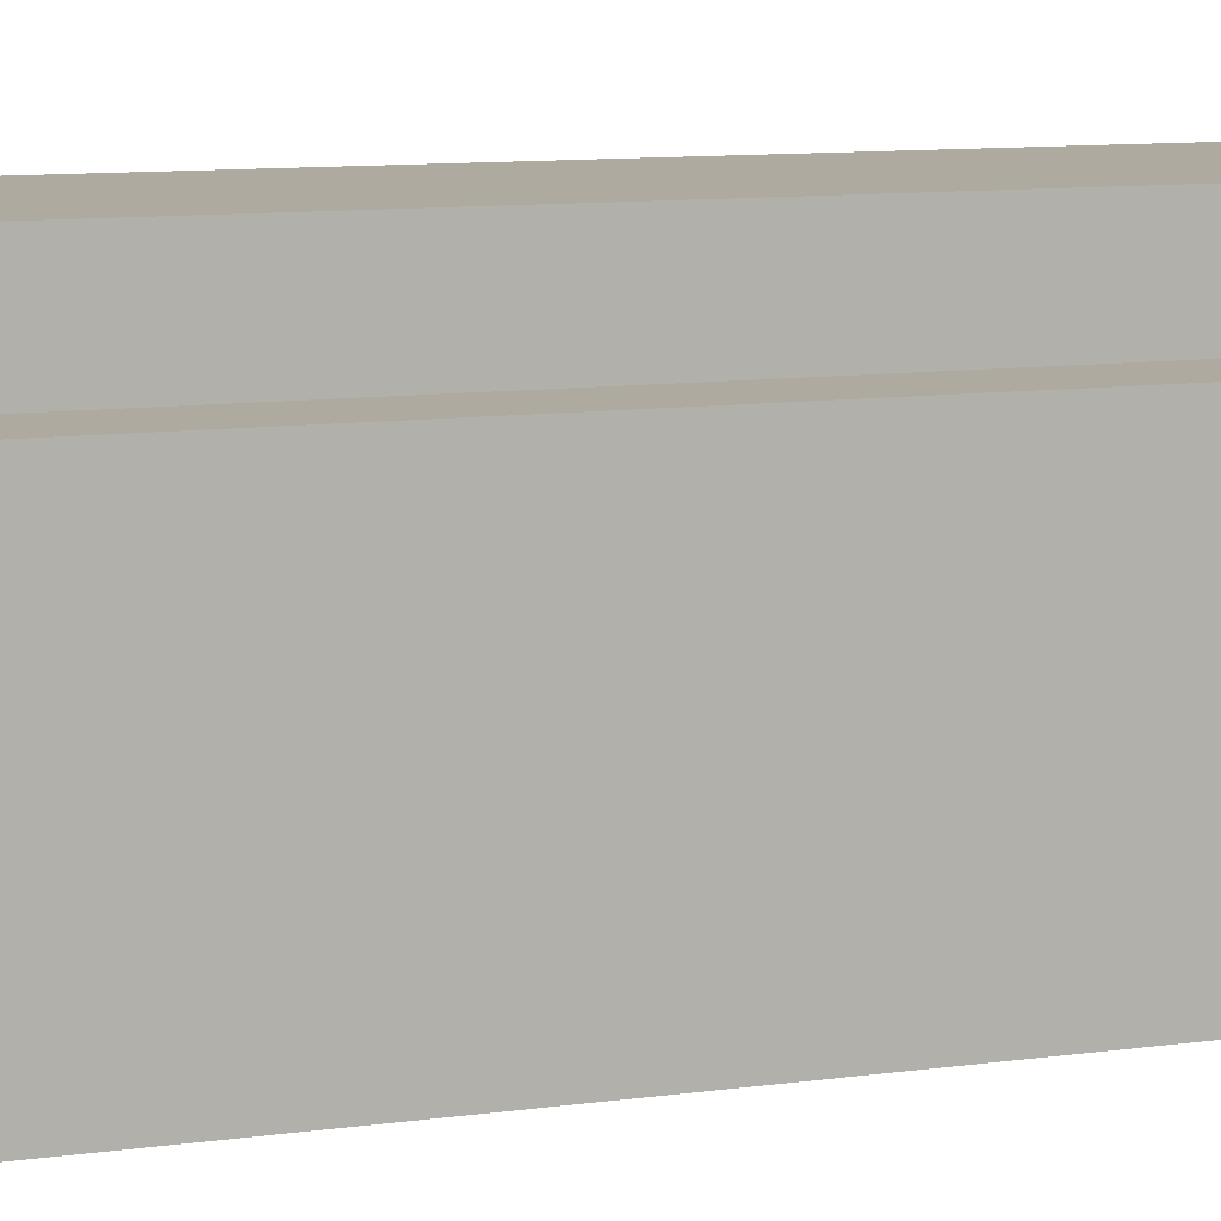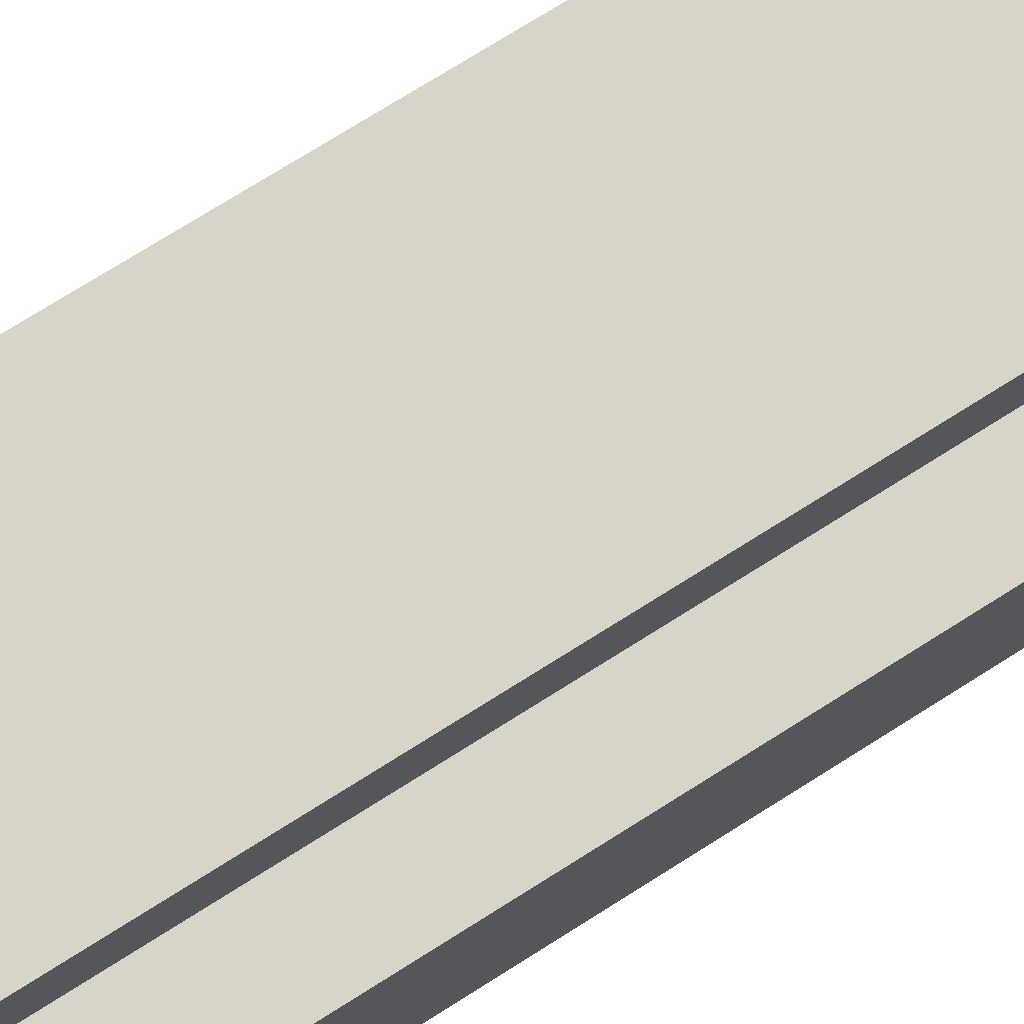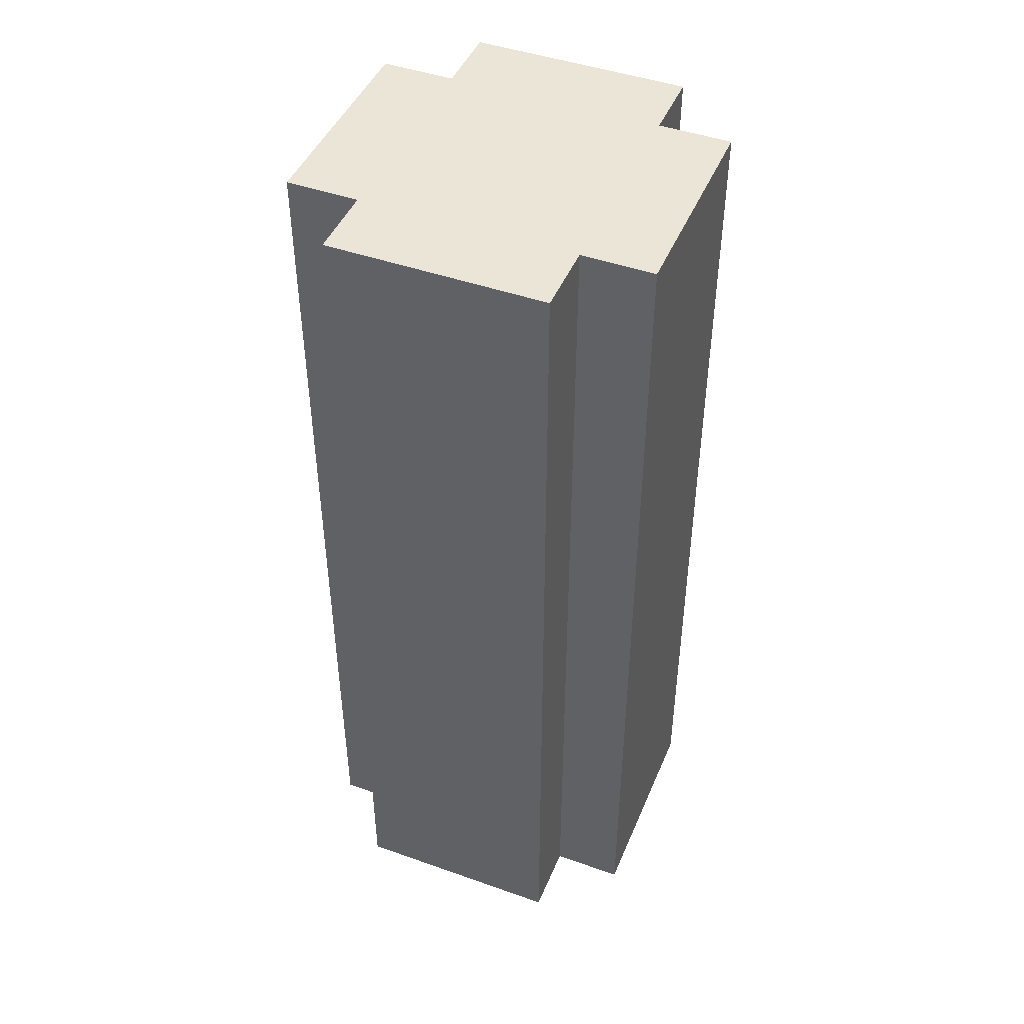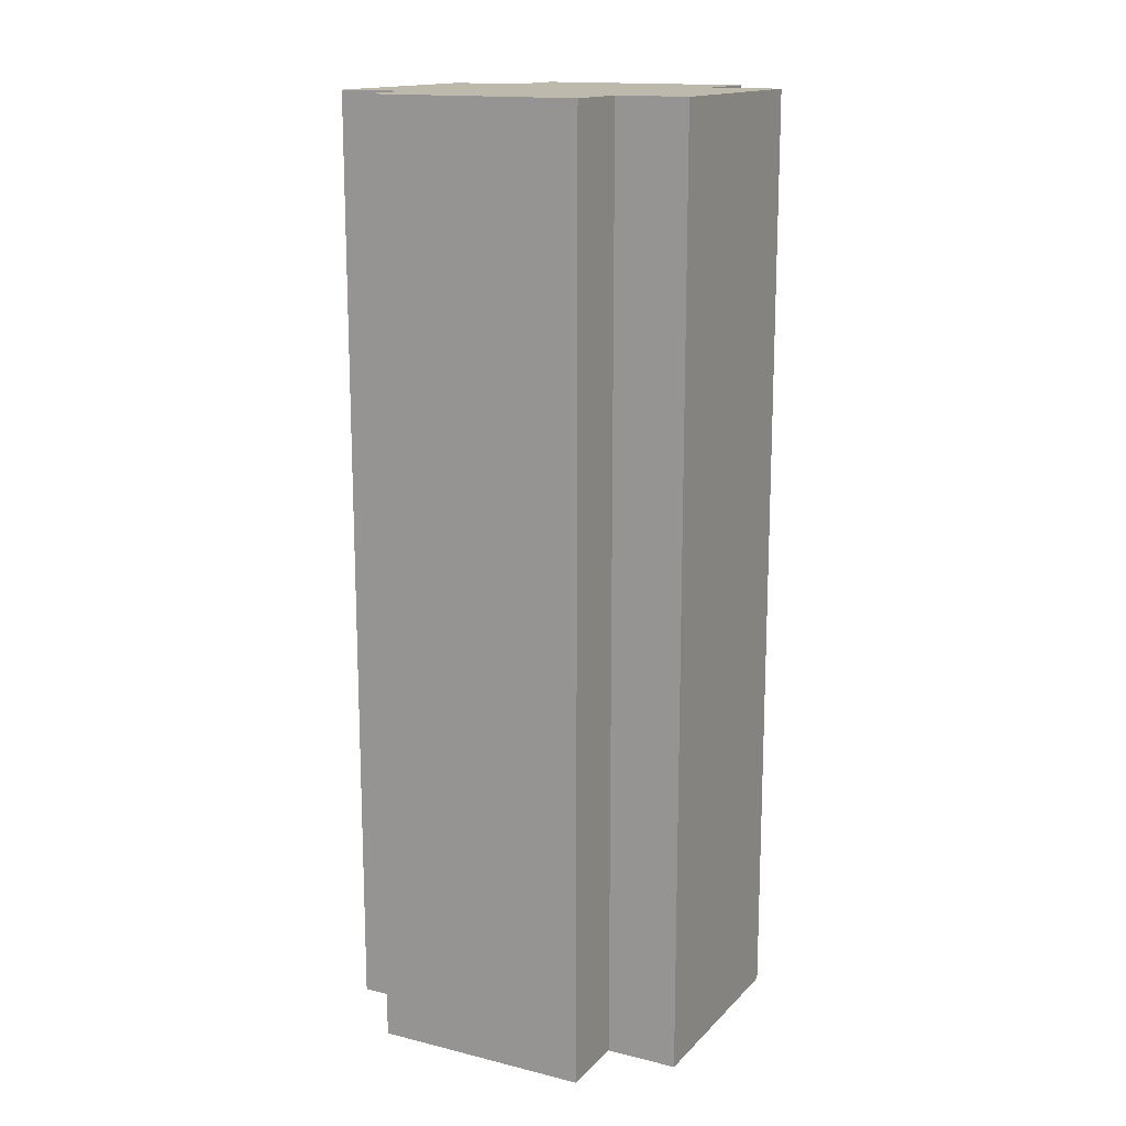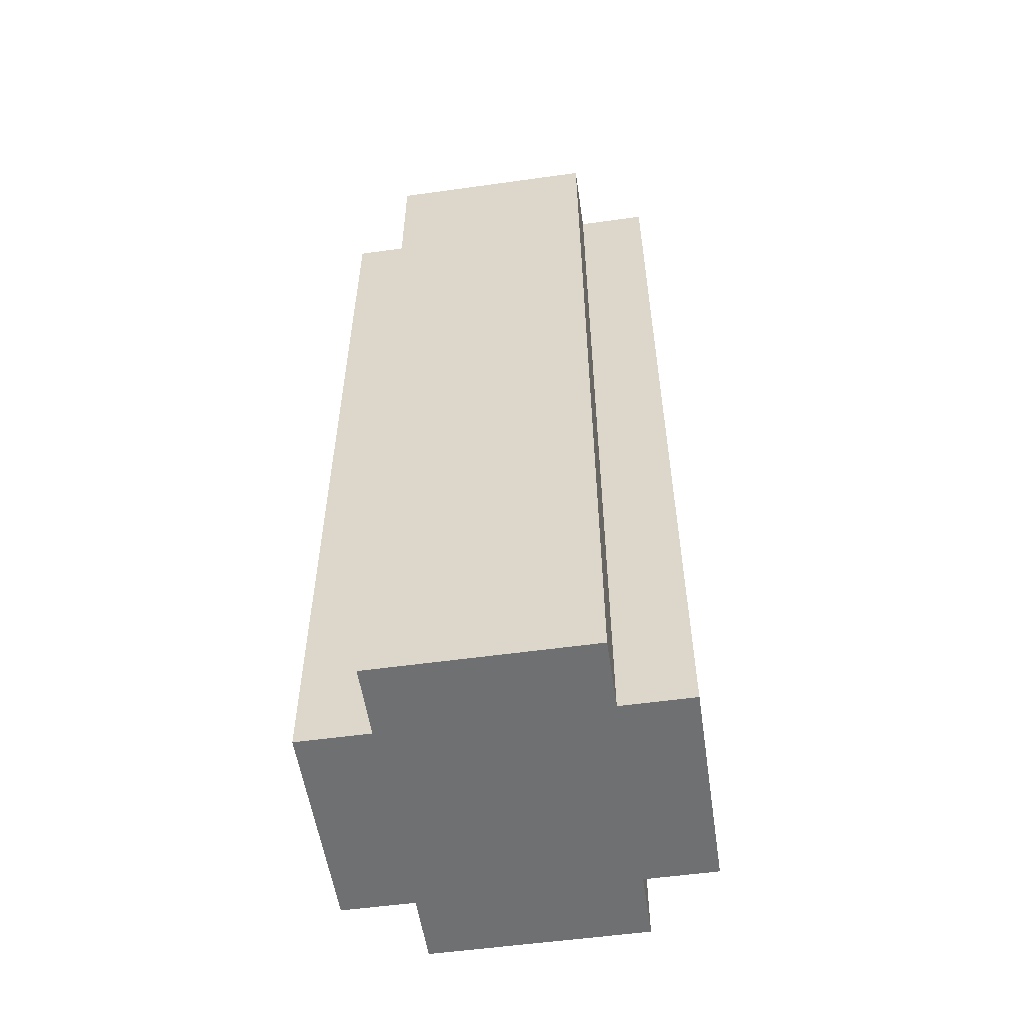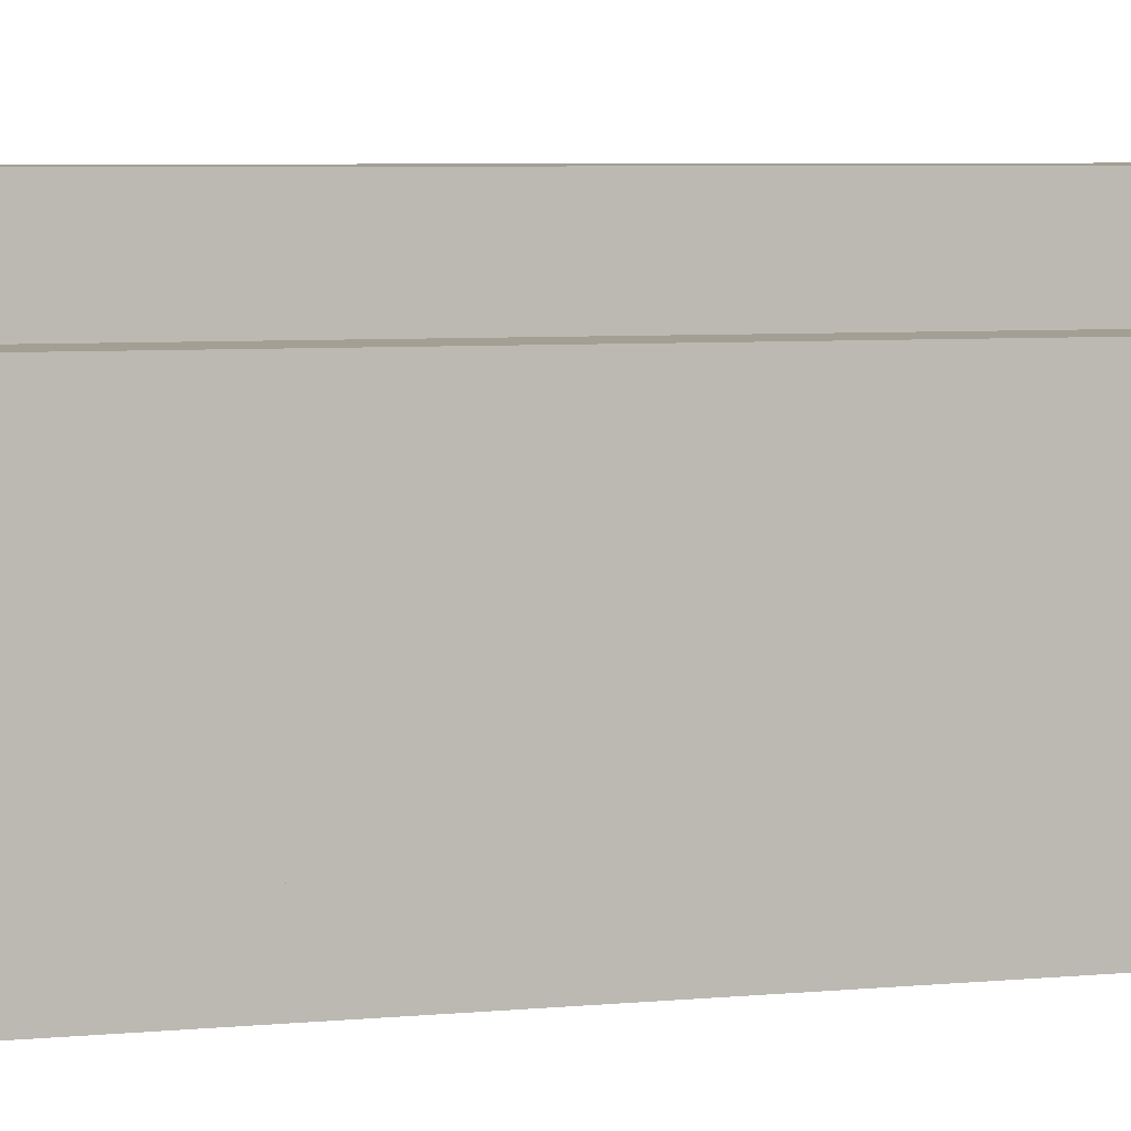
<metadata>
{"format":"obj","ext":"obj","renderer":"f3d","projection":"perspective","resolution":1024,"background":"white","views":[{"elev":9.4,"azim":-111.0,"up":"+Y"},{"elev":75.5,"azim":57.9,"up":"+Y"},{"elev":45.7,"azim":22.1,"up":"+Z"},{"elev":15.2,"azim":-152.5,"up":"+Z"},{"elev":-54.9,"azim":98.4,"up":"+Z"},{"elev":5.3,"azim":-107.7,"up":"+Y"}]}
</metadata>
<code>
o
v 0.2 2.1 0
v 0.2 2.1 -1.3
v 0.2 2.4 0
v 0.2 2.4 -1.3
v 0.3 2 0
v 0.3 2 -1.3
v 0.3 2.1 0
v 0.3 2.1 -1.3
v 0.3 2.4 0
v 0.3 2.4 -1.3
v 0.3 2.5 0
v 0.3 2.5 -1.3
v 0.5 2.2 -0.1
v 0.5 2.2 -1.2
v 0.5 2.3 -0.1
v 0.5 2.3 -1.2
v 0.4 2.2 -0.1
v 0.4 2.2 -1.2
v 0.4 2.3 -0.1
v 0.4 2.3 -1.2
v 0.6 2 0
v 0.6 2 -1.3
v 0.6 2.1 0
v 0.6 2.1 -1.3
v 0.6 2.4 0
v 0.6 2.4 -1.3
v 0.6 2.5 0
v 0.6 2.5 -1.3
v 0.7 2.1 0
v 0.7 2.1 -1.3
v 0.7 2.4 0
v 0.7 2.4 -1.3
v 0.2 2.1 0
v 0.2 2.4 0
v 0.3 2 0
v 0.3 2.1 0
v 0.3 2.4 0
v 0.3 2.5 0
v 0.4 2.2 0
v 0.4 2.3 0
v 0.5 2.2 0
v 0.5 2.3 0
v 0.6 2 0
v 0.6 2.1 0
v 0.6 2.4 0
v 0.6 2.5 0
v 0.7 2.1 0
v 0.7 2.4 0
v 0.4 2.2 -1.2
v 0.4 2.3 -1.2
v 0.5 2.2 -1.2
v 0.5 2.3 -1.2
v 0.4 2.2 -0.1
v 0.4 2.3 -0.1
v 0.5 2.2 -0.1
v 0.5 2.3 -0.1
v 0.2 2.1 -1.3
v 0.2 2.4 -1.3
v 0.3 2 -1.3
v 0.3 2.1 -1.3
v 0.3 2.4 -1.3
v 0.3 2.5 -1.3
v 0.4 2.2 -1.3
v 0.4 2.3 -1.3
v 0.5 2.2 -1.3
v 0.5 2.3 -1.3
v 0.6 2 -1.3
v 0.6 2.1 -1.3
v 0.6 2.4 -1.3
v 0.6 2.5 -1.3
v 0.7 2.1 -1.3
v 0.7 2.4 -1.3
v 0.3 2 0
v 0.6 2 0
v 0.3 2 -1.3
v 0.6 2 -1.3
v 0.2 2.1 0
v 0.3 2.1 0
v 0.6 2.1 0
v 0.7 2.1 0
v 0.2 2.1 -1.3
v 0.3 2.1 -1.3
v 0.6 2.1 -1.3
v 0.7 2.1 -1.3
v 0.4 2.3 -0.1
v 0.5 2.3 -0.1
v 0.4 2.3 -1.2
v 0.5 2.3 -1.2
v 0.4 2.2 -0.1
v 0.5 2.2 -0.1
v 0.4 2.2 -1.2
v 0.5 2.2 -1.2
v 0.2 2.4 0
v 0.3 2.4 0
v 0.6 2.4 0
v 0.7 2.4 0
v 0.2 2.4 -1.3
v 0.3 2.4 -1.3
v 0.6 2.4 -1.3
v 0.7 2.4 -1.3
v 0.3 2.5 0
v 0.6 2.5 0
v 0.3 2.5 -1.3
v 0.6 2.5 -1.3
f 3 2 1
f 4 2 3
f 7 6 5
f 8 6 7
f 11 10 9
f 12 10 11
f 15 14 13
f 16 14 15
f 17 18 19
f 19 18 20
f 21 22 23
f 23 22 24
f 25 26 27
f 27 26 28
f 29 30 31
f 31 30 32
f 36 34 33
f 37 34 36
f 39 37 36
f 40 37 39
f 41 39 36
f 41 40 39
f 42 37 40
f 42 40 41
f 43 36 35
f 44 41 36
f 44 36 43
f 44 42 41
f 45 37 42
f 45 42 44
f 45 38 37
f 46 38 45
f 47 45 44
f 48 45 47
f 51 50 49
f 52 50 51
f 53 54 55
f 55 54 56
f 57 58 60
f 60 58 61
f 60 61 63
f 63 61 64
f 60 63 65
f 63 64 65
f 64 61 66
f 65 64 66
f 59 60 67
f 60 65 68
f 67 60 68
f 65 66 68
f 66 61 69
f 68 66 69
f 61 62 69
f 69 62 70
f 68 69 71
f 71 69 72
f 75 74 73
f 76 74 75
f 81 78 77
f 82 78 81
f 83 80 79
f 84 80 83
f 87 86 85
f 88 86 87
f 89 90 91
f 91 90 92
f 93 94 97
f 97 94 98
f 95 96 99
f 99 96 100
f 101 102 103
f 103 102 104

</code>
